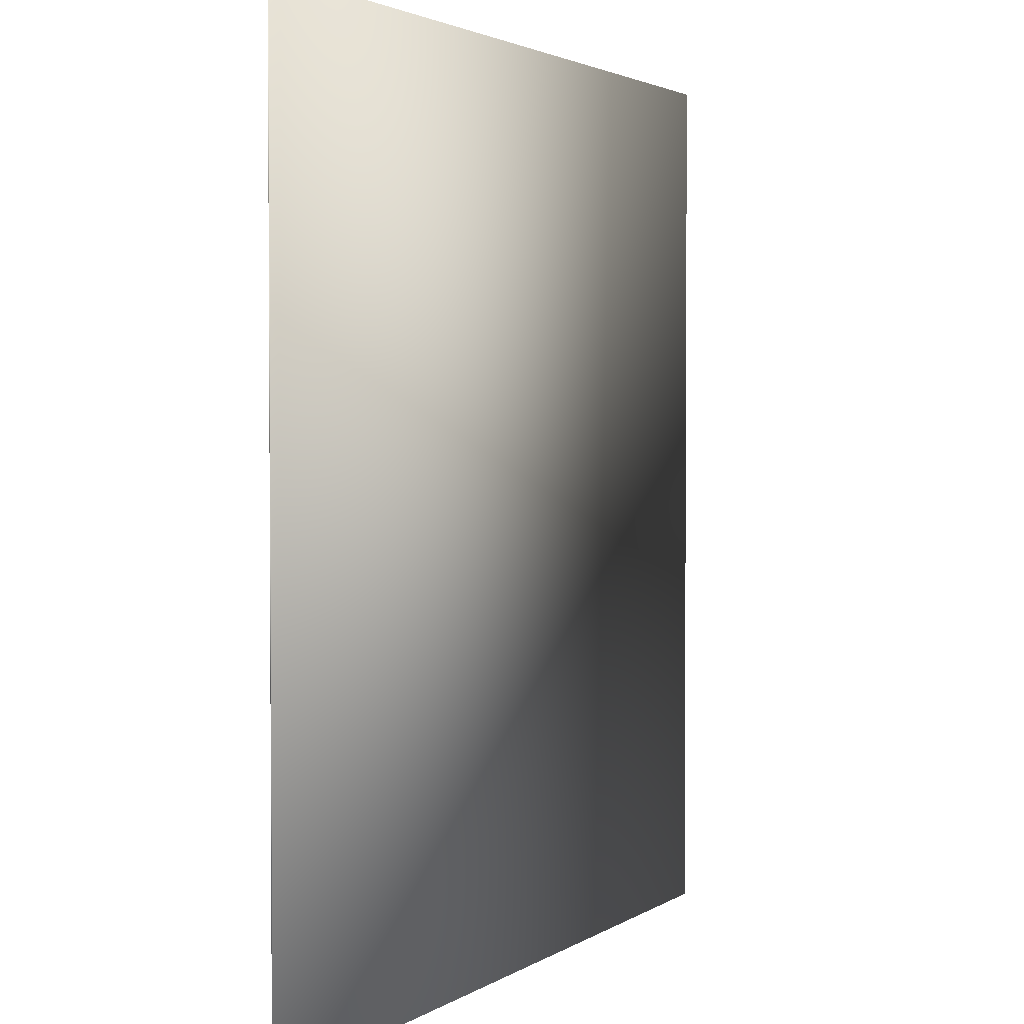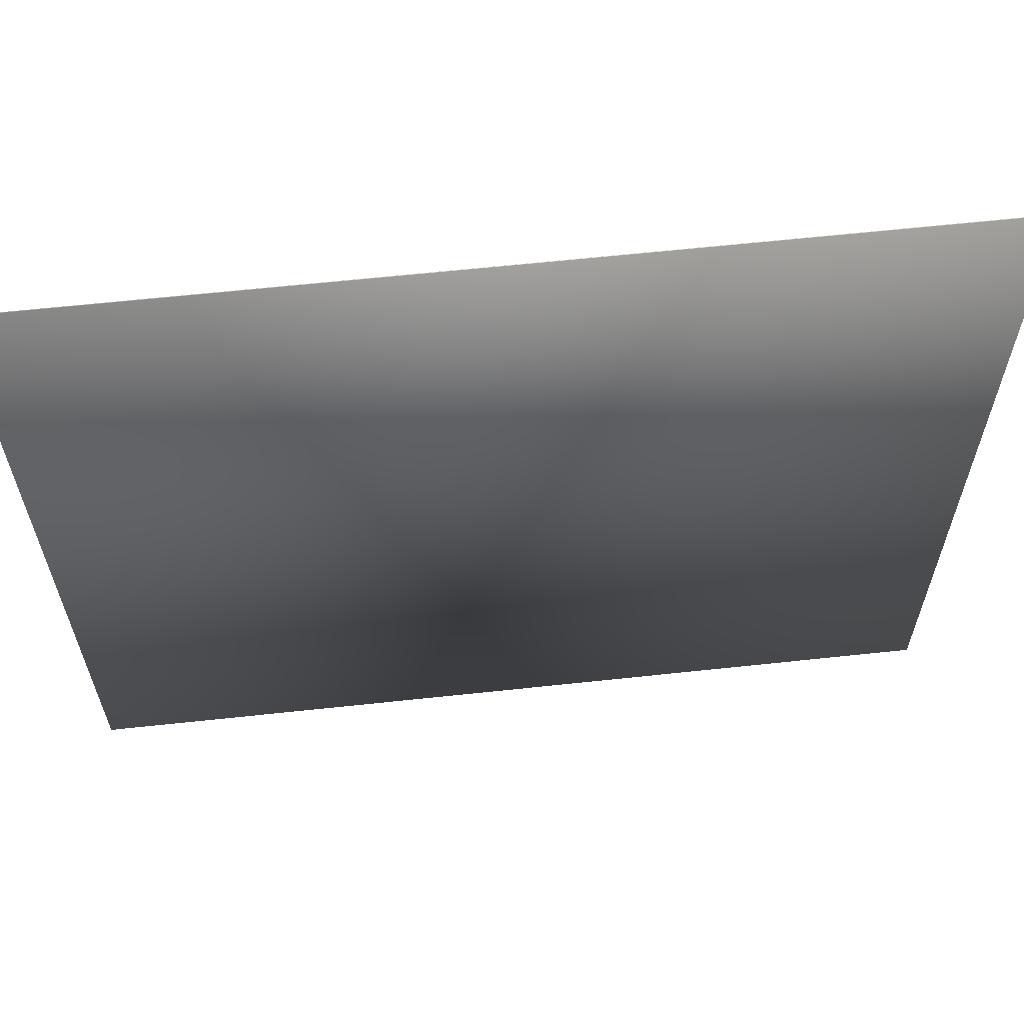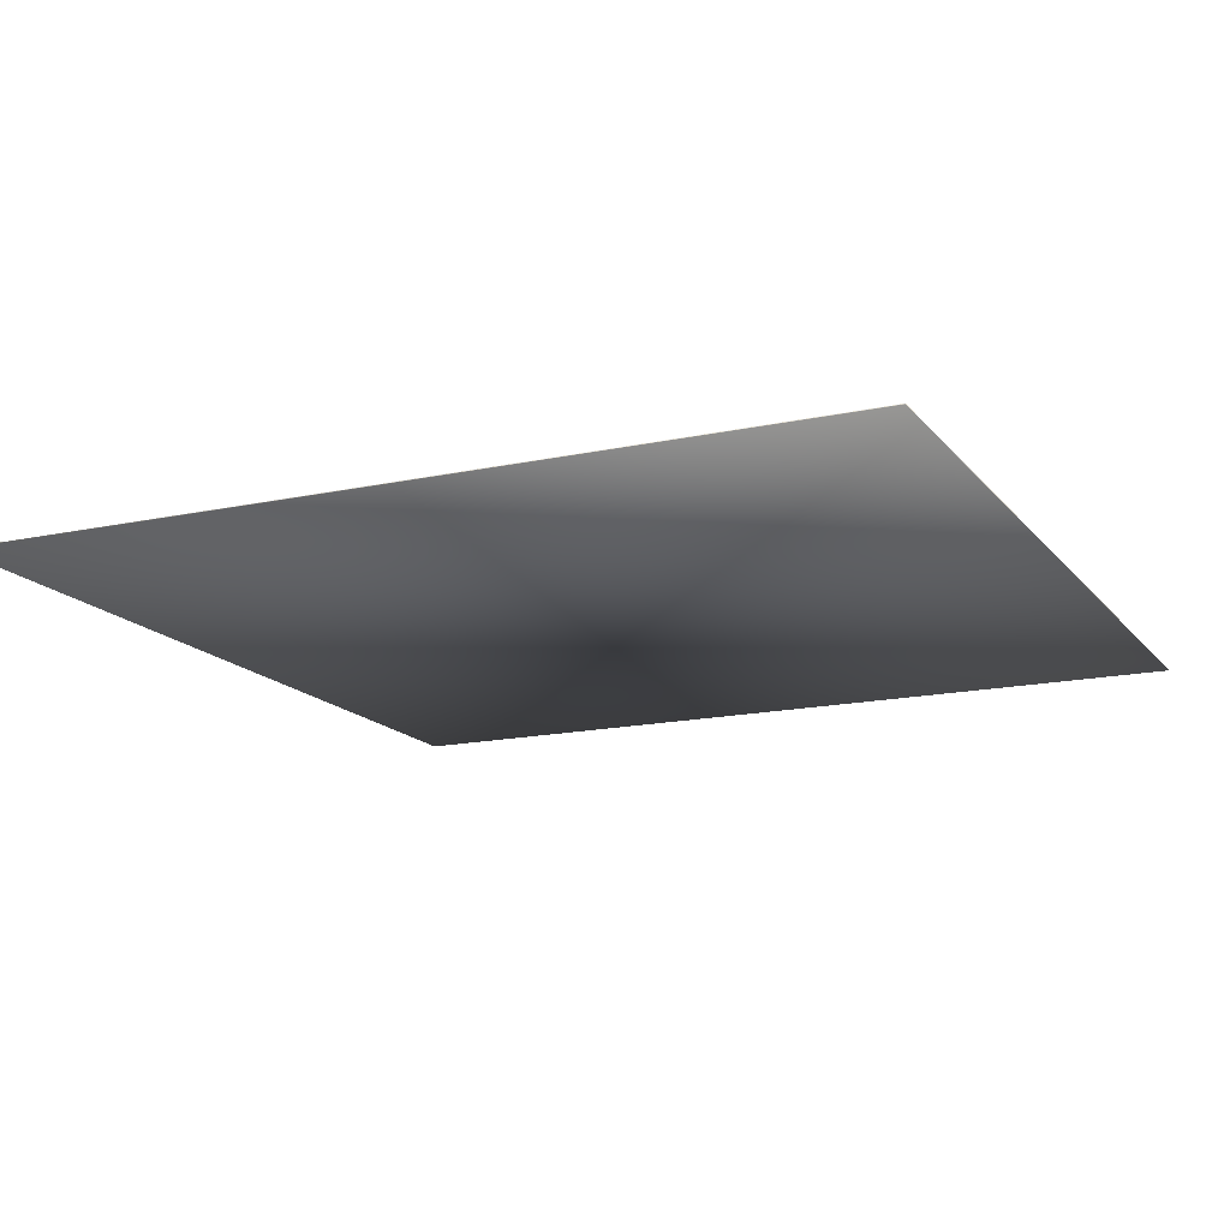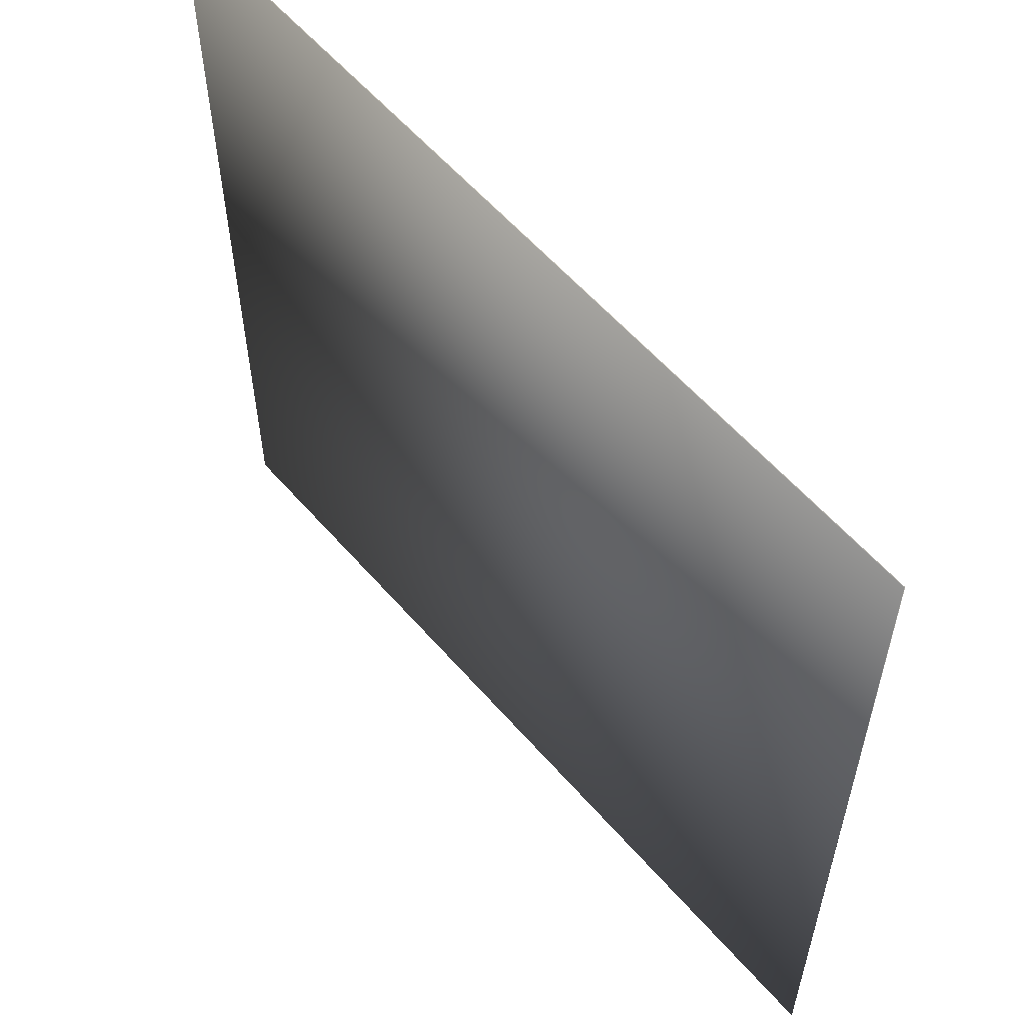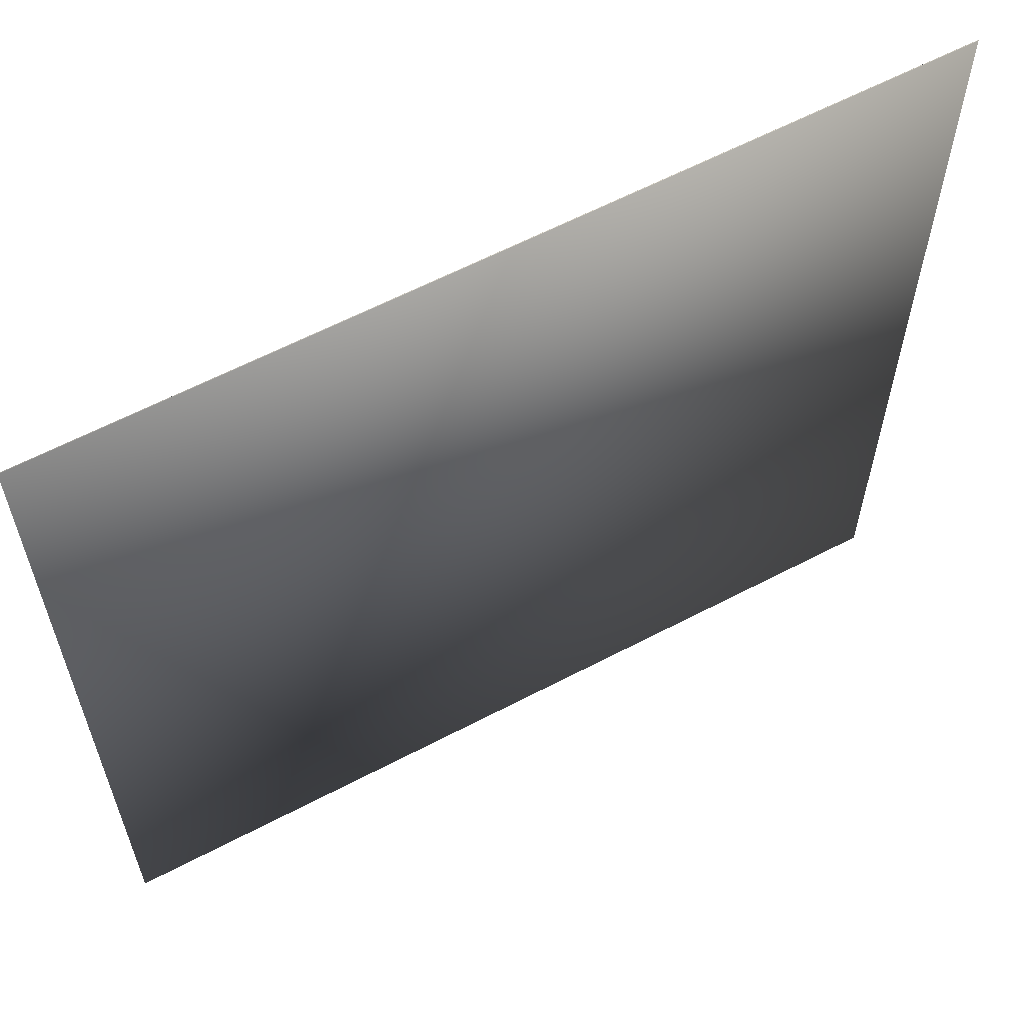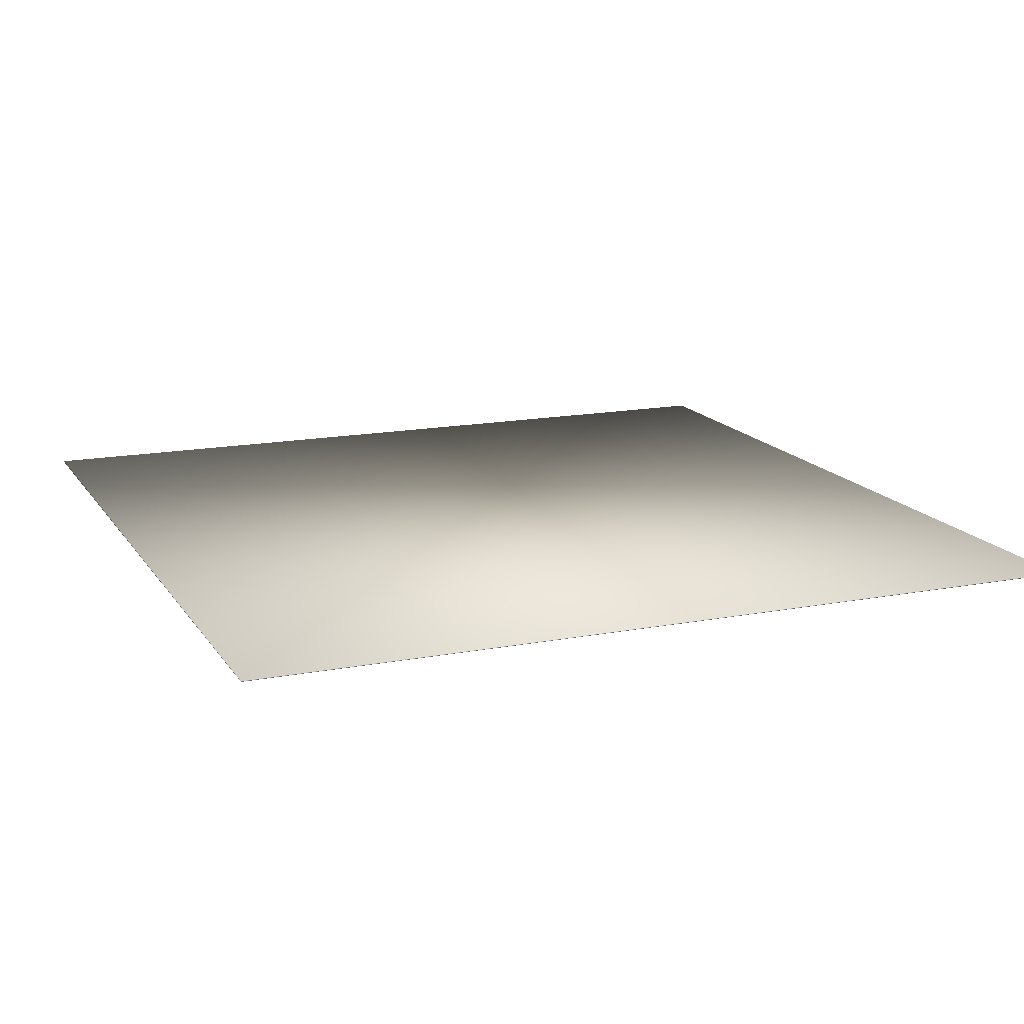
<metadata>
{"format":"obj","ext":"obj","renderer":"f3d","projection":"perspective","resolution":1024,"background":"white","views":[{"elev":2.4,"azim":-64.3,"up":"+Z"},{"elev":63.7,"azim":-6.2,"up":"+Z"},{"elev":-15.6,"azim":-65.3,"up":"+Y"},{"elev":58.5,"azim":49.4,"up":"+Z"},{"elev":61.4,"azim":151.9,"up":"+Z"},{"elev":15.4,"azim":-112.0,"up":"+Y"}]}
</metadata>
<code>
o Plane.002
v -6 -1e-06 6
v 6 -1e-06 6
v 6 1e-06 -6
v -6 1e-06 -6
v -6 -0.01 6
v -6 -0.009999 -6
v 6 -0.009999 -6
v 6 -0.01 6
f 1 2 3 4
f 5 6 7 8
f 3 2 8 7
f 1 4 6 5
f 4 3 7 6
f 2 1 5 8

</code>
